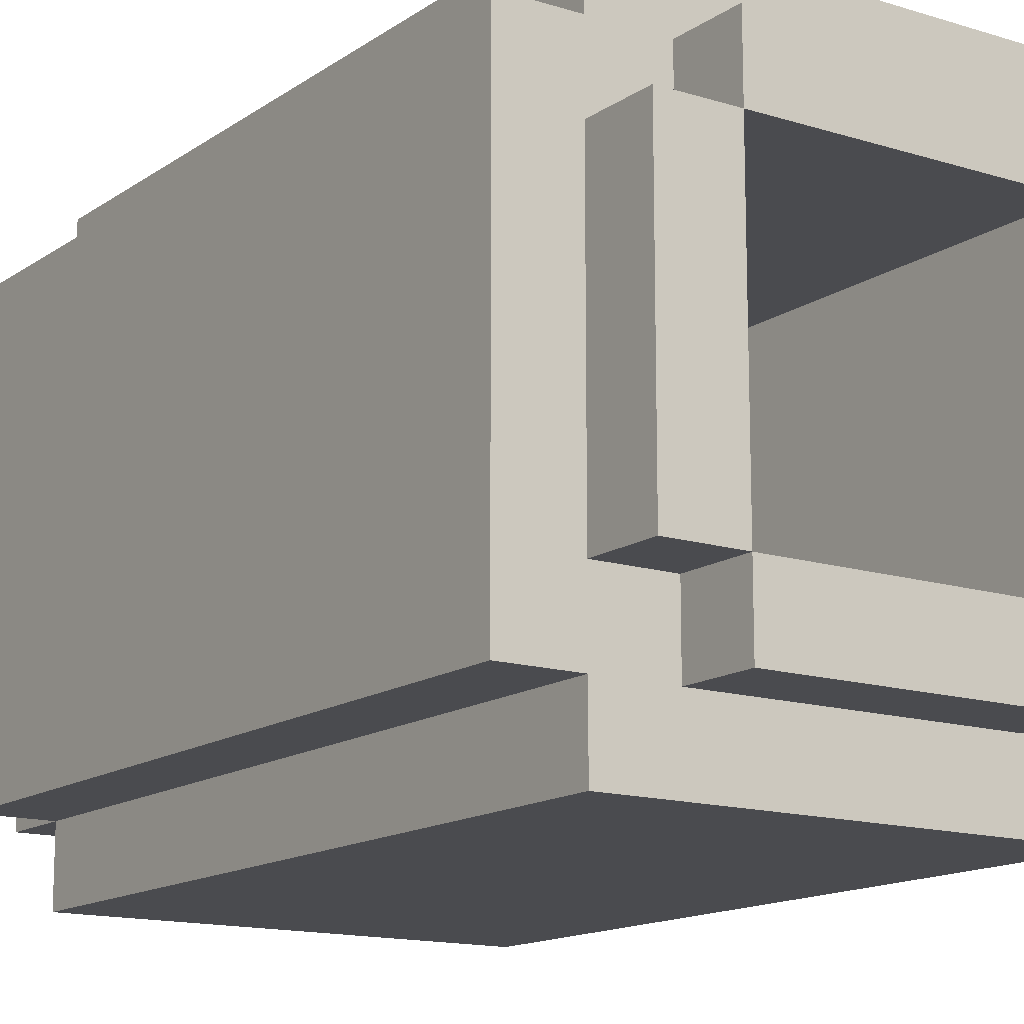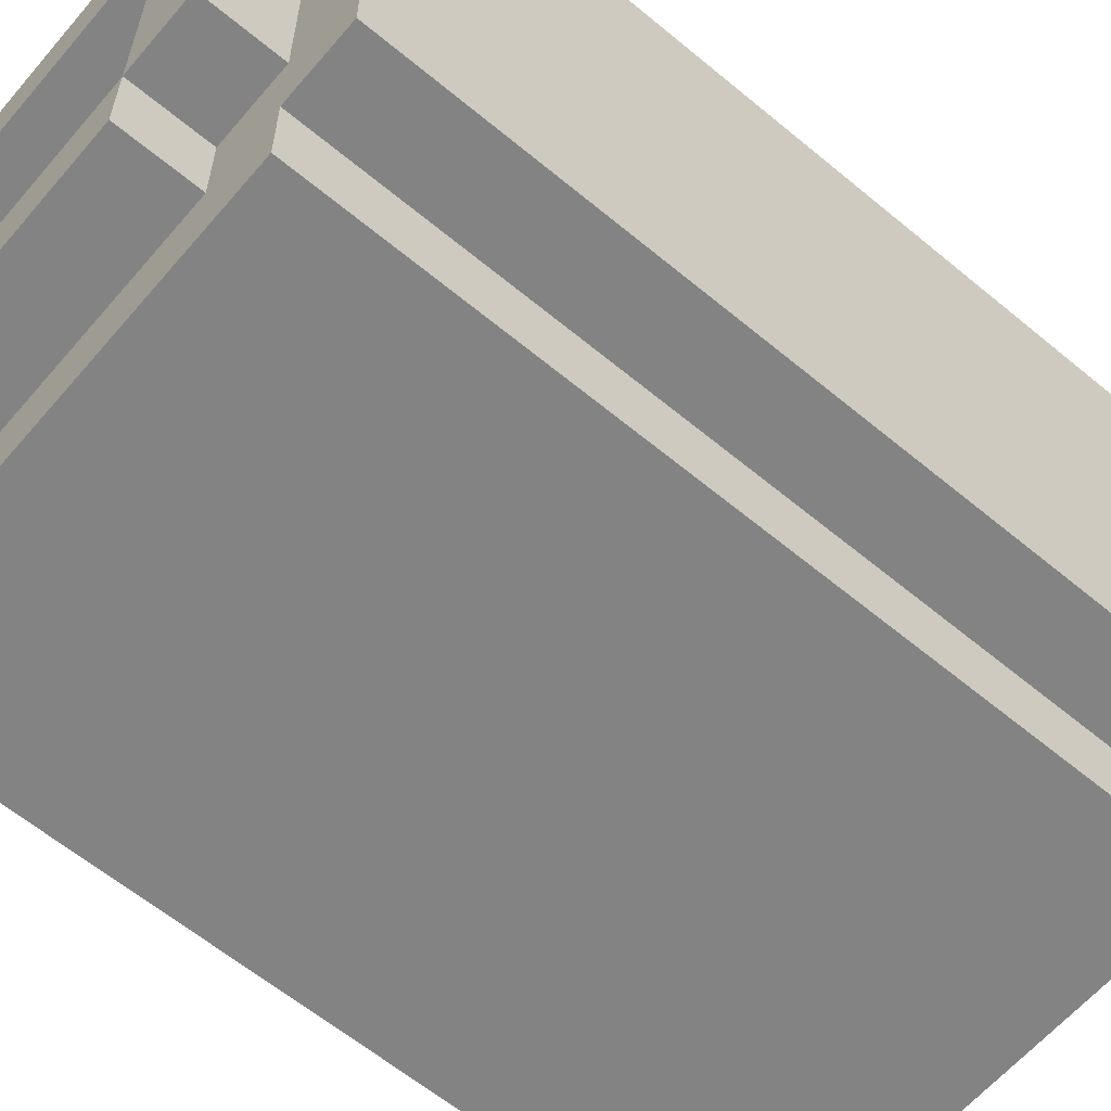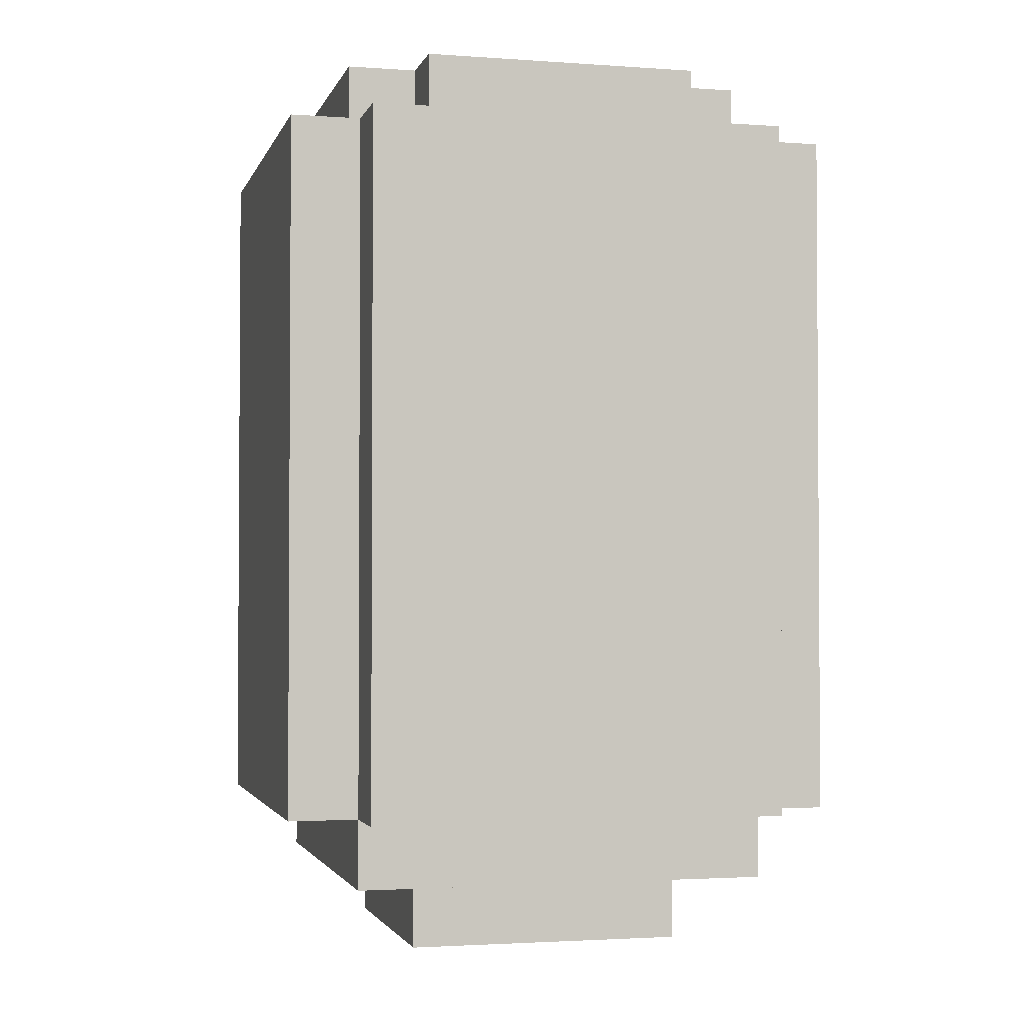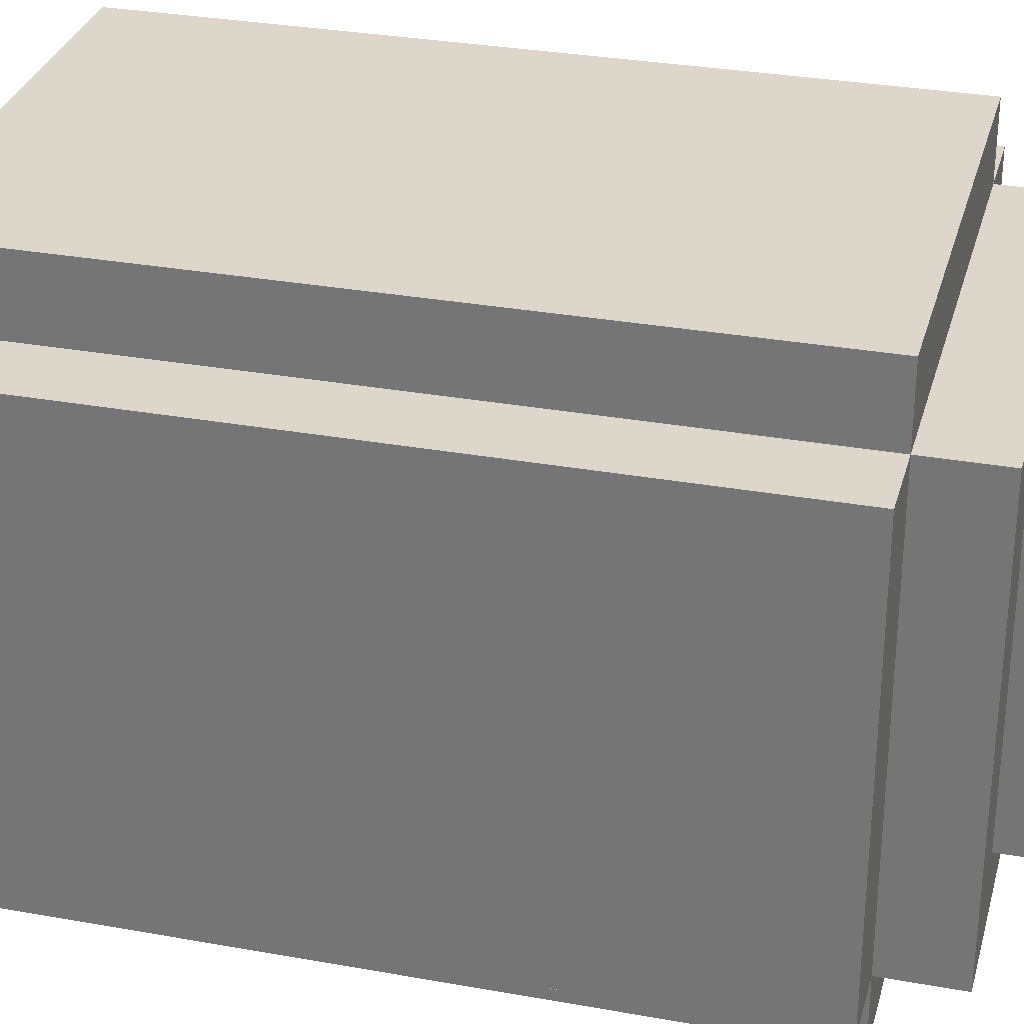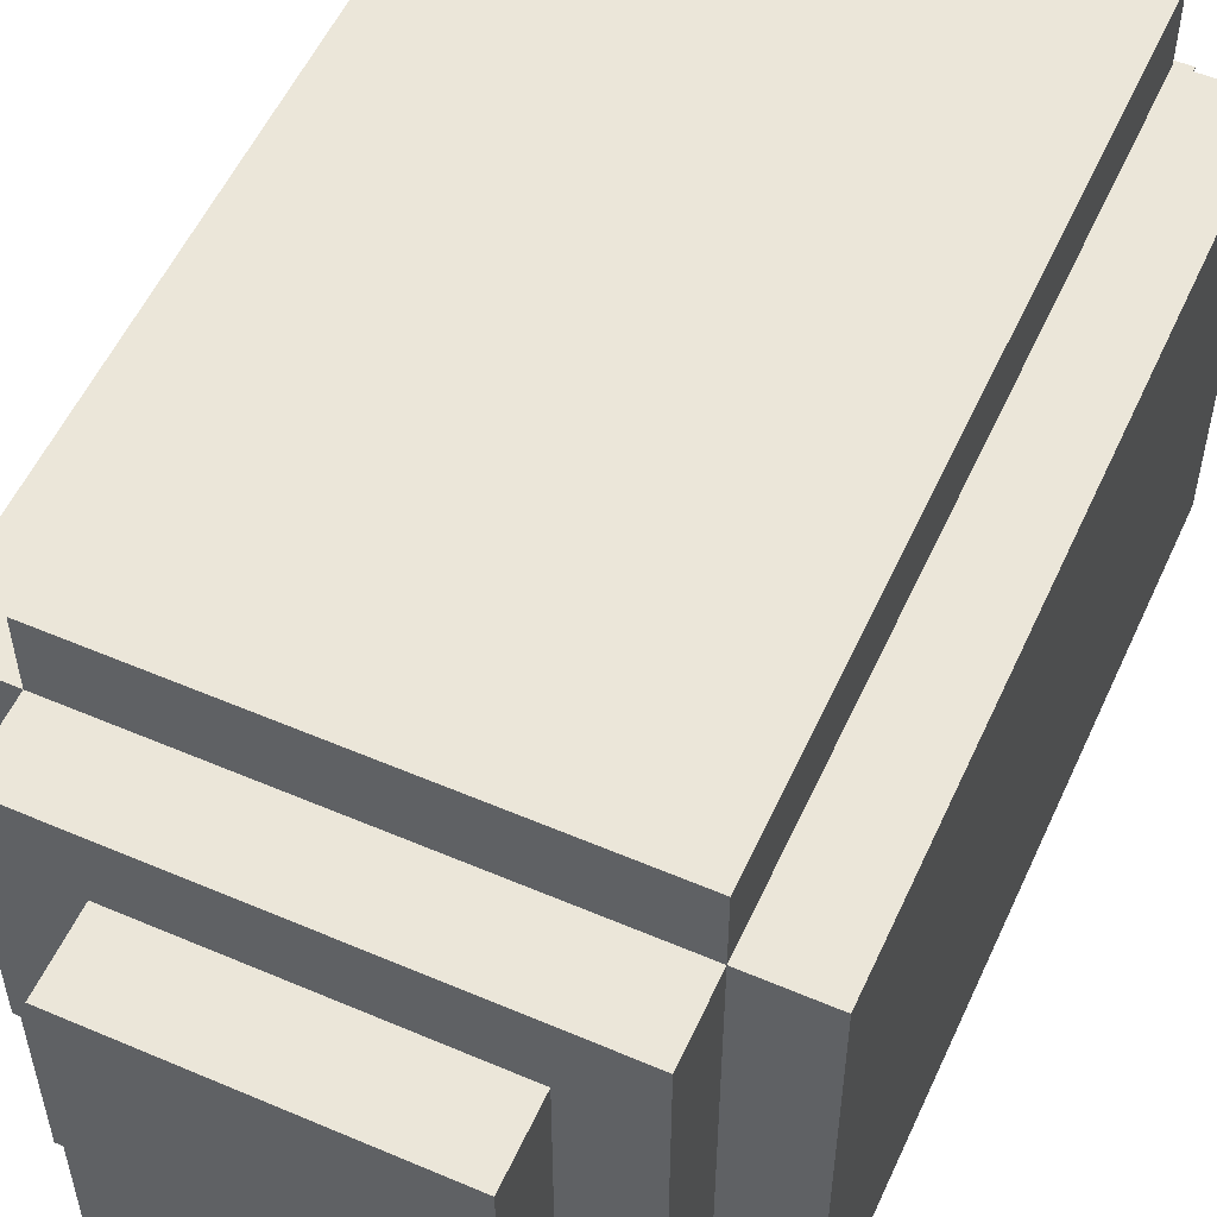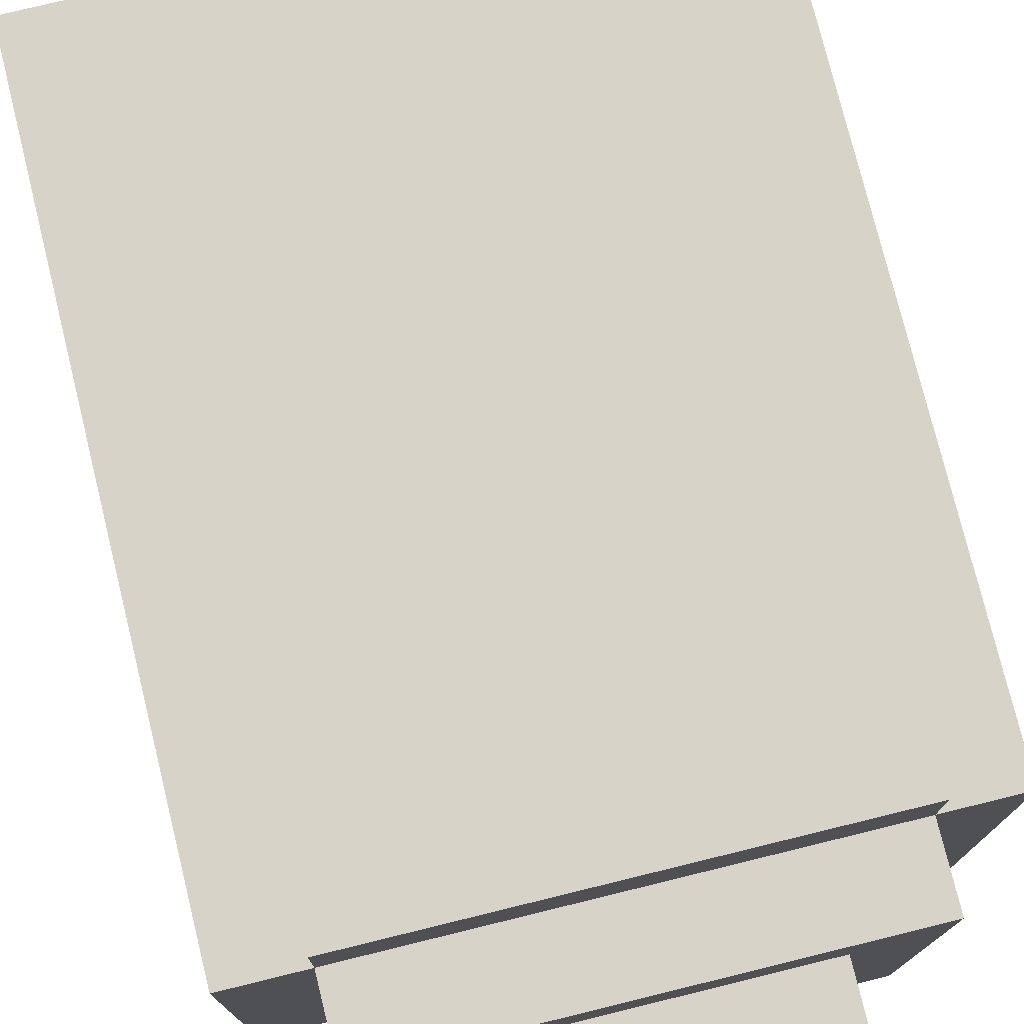
<metadata>
{"format":"obj","ext":"obj","renderer":"f3d","projection":"perspective","resolution":1024,"background":"white","views":[{"elev":-14.3,"azim":145.5,"up":"+Z"},{"elev":-61.2,"azim":-130.3,"up":"+Z"},{"elev":-2.3,"azim":75.8,"up":"+Y"},{"elev":30.7,"azim":-75.4,"up":"+Z"},{"elev":55.1,"azim":24.3,"up":"+Z"},{"elev":76.5,"azim":-13.8,"up":"+Z"}]}
</metadata>
<code>
g Lamp A
v -4 2 3
v -4 2 -3
v -4 12 3
v -4 12 -3
v -3 1 3
v -3 1 -3
v -3 2 4
v -3 2 3
v -3 2 -3
v -3 2 -4
v -3 12 4
v -3 12 3
v -3 12 2
v -3 12 -2
v -3 12 -3
v -3 12 -4
v -3 13 2
v -3 13 -2
v -2 0 2
v -2 0 -2
v -2 1 2
v -2 1 -2
v -2 12 3
v -2 12 2
v -2 12 -2
v -2 12 -3
v -2 13 3
v -2 13 2
v -2 13 -2
v -2 13 -3
v 2 2 2
v 2 2 -2
v 2 13 2
v 2 13 -2
v -2 2 2
v -2 2 -2
v -2 13 2
v -2 13 -2
v 2 0 2
v 2 0 -2
v 2 1 2
v 2 1 -2
v 2 12 3
v 2 12 2
v 2 12 -2
v 2 12 -3
v 2 13 3
v 2 13 2
v 2 13 -2
v 2 13 -3
v 3 1 3
v 3 1 -3
v 3 2 4
v 3 2 3
v 3 2 -3
v 3 2 -4
v 3 12 4
v 3 12 3
v 3 12 2
v 3 12 -2
v 3 12 -3
v 3 12 -4
v 3 13 2
v 3 13 -2
v 4 2 3
v 4 2 -3
v 4 12 3
v 4 12 -3
v -3 2 4
v -3 12 4
v 3 2 4
v 3 12 4
v -4 2 3
v -4 12 3
v -3 1 3
v -3 2 3
v -3 12 3
v -2 12 3
v -2 13 3
v 2 12 3
v 2 13 3
v 3 1 3
v 3 2 3
v 3 12 3
v 4 2 3
v 4 12 3
v -3 12 2
v -3 13 2
v -2 0 2
v -2 1 2
v -2 12 2
v -2 13 2
v 2 0 2
v 2 1 2
v 2 12 2
v 2 13 2
v 3 12 2
v 3 13 2
v -2 2 -2
v -2 13 -2
v 2 2 -2
v 2 13 -2
v -2 2 2
v -2 13 2
v 2 2 2
v 2 13 2
v -3 12 -2
v -3 13 -2
v -2 0 -2
v -2 1 -2
v -2 12 -2
v -2 13 -2
v 2 0 -2
v 2 1 -2
v 2 12 -2
v 2 13 -2
v 3 12 -2
v 3 13 -2
v -4 2 -3
v -4 12 -3
v -3 1 -3
v -3 2 -3
v -3 12 -3
v -2 12 -3
v -2 13 -3
v 2 12 -3
v 2 13 -3
v 3 1 -3
v 3 2 -3
v 3 12 -3
v 4 2 -3
v 4 12 -3
v -3 2 -4
v -3 12 -4
v 3 2 -4
v 3 12 -4
v -2 0 2
v 2 0 2
v -2 0 -2
v 2 0 -2
v -3 1 3
v 3 1 3
v -2 1 2
v 2 1 2
v -2 1 -2
v 2 1 -2
v -3 1 -3
v 3 1 -3
v -3 2 4
v 3 2 4
v -4 2 3
v -3 2 3
v 3 2 3
v 4 2 3
v -4 2 -3
v -3 2 -3
v 3 2 -3
v 4 2 -3
v -3 2 -4
v 3 2 -4
v -2 2 2
v 2 2 2
v -2 2 -2
v 2 2 -2
v -3 12 4
v 3 12 4
v -4 12 3
v -3 12 3
v -2 12 3
v 2 12 3
v 3 12 3
v 4 12 3
v -3 12 2
v -2 12 2
v 2 12 2
v 3 12 2
v -3 12 -2
v -2 12 -2
v 2 12 -2
v 3 12 -2
v -4 12 -3
v -3 12 -3
v -2 12 -3
v 2 12 -3
v 3 12 -3
v 4 12 -3
v -3 12 -4
v 3 12 -4
v -2 13 3
v 2 13 3
v -3 13 2
v -2 13 2
v 2 13 2
v 3 13 2
v -3 13 -2
v -2 13 -2
v 2 13 -2
v 3 13 -2
v -2 13 -3
v 2 13 -3
f 3 2 1
f 4 2 3
f 8 6 5
f 9 6 8
f 11 8 7
f 12 8 11
f 15 10 9
f 16 10 15
f 17 14 13
f 18 14 17
f 21 20 19
f 22 20 21
f 27 24 23
f 28 24 27
f 29 26 25
f 30 26 29
f 33 32 31
f 34 32 33
f 35 36 37
f 37 36 38
f 39 40 41
f 41 40 42
f 43 44 47
f 47 44 48
f 45 46 49
f 49 46 50
f 51 52 54
f 54 52 55
f 53 54 57
f 57 54 58
f 55 56 61
f 61 56 62
f 59 60 63
f 63 60 64
f 65 66 67
f 67 66 68
f 71 70 69
f 72 70 71
f 76 74 73
f 77 74 76
f 80 79 78
f 81 79 80
f 82 76 75
f 83 76 82
f 85 84 83
f 86 84 85
f 91 88 87
f 92 88 91
f 93 90 89
f 94 90 93
f 97 96 95
f 98 96 97
f 101 100 99
f 102 100 101
f 103 104 105
f 105 104 106
f 107 108 111
f 111 108 112
f 109 110 113
f 113 110 114
f 115 116 117
f 117 116 118
f 119 120 122
f 122 120 123
f 124 125 126
f 126 125 127
f 121 122 128
f 128 122 129
f 129 130 131
f 131 130 132
f 133 134 135
f 135 134 136
f 139 138 137
f 140 138 139
f 143 142 141
f 144 142 143
f 145 143 141
f 146 142 144
f 147 145 141
f 147 146 145
f 148 142 146
f 148 146 147
f 152 150 149
f 153 150 152
f 155 152 151
f 156 152 155
f 157 154 153
f 158 154 157
f 159 157 156
f 160 157 159
f 161 162 163
f 163 162 164
f 165 166 168
f 168 166 169
f 169 166 170
f 170 166 171
f 167 168 173
f 168 169 173
f 173 169 174
f 171 172 175
f 170 171 175
f 175 172 176
f 167 173 177
f 176 172 180
f 177 178 181
f 167 177 181
f 181 178 182
f 182 178 183
f 179 180 184
f 180 172 185
f 184 180 185
f 185 172 186
f 182 183 187
f 183 184 187
f 184 185 187
f 187 185 188
f 189 190 192
f 192 190 193
f 191 192 195
f 195 192 196
f 193 194 197
f 197 194 198
f 196 197 199
f 199 197 200

</code>
